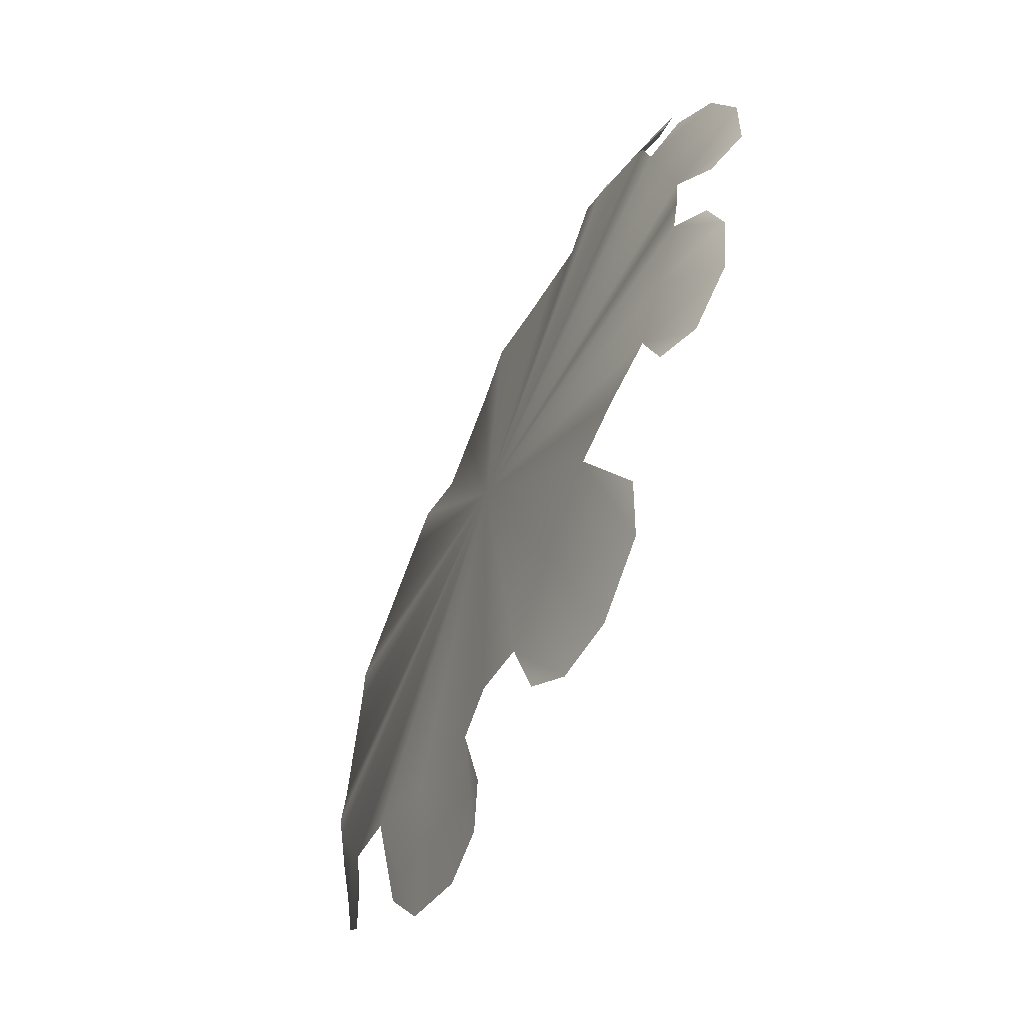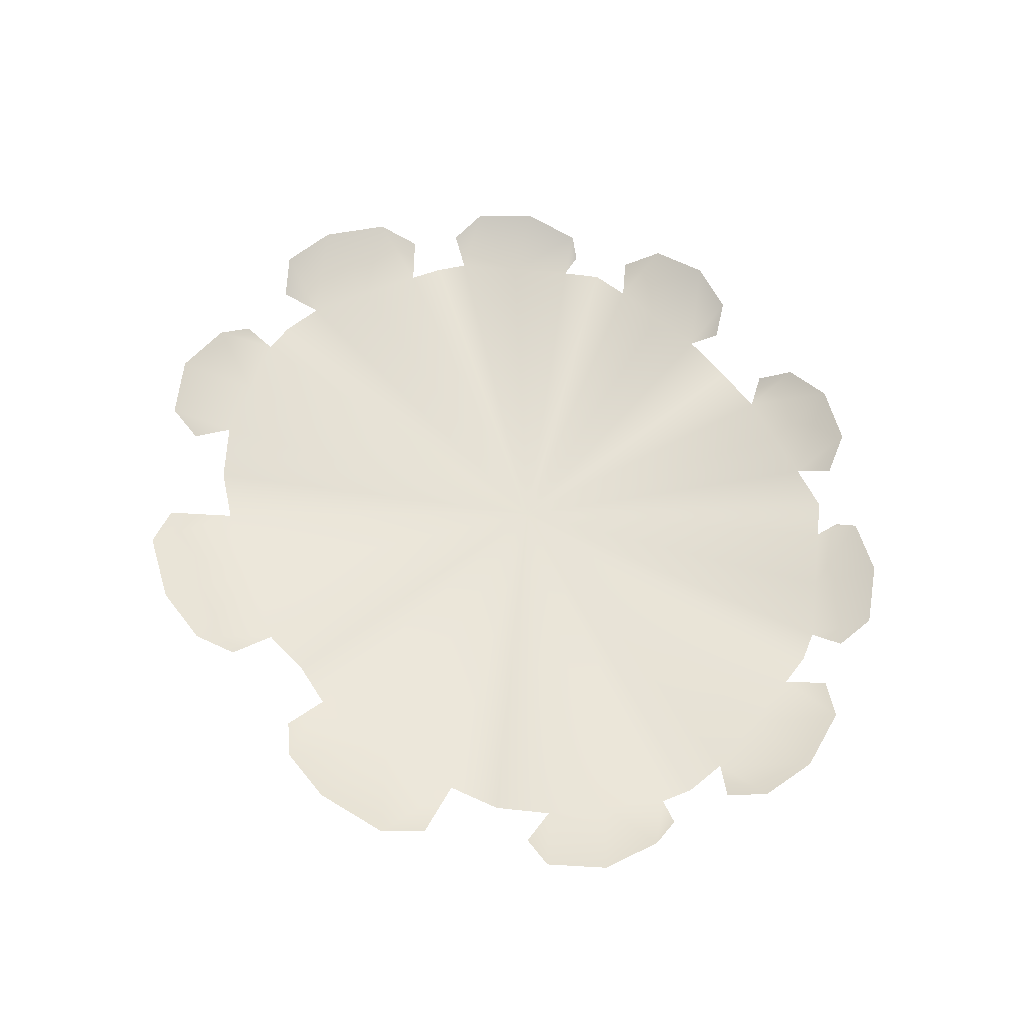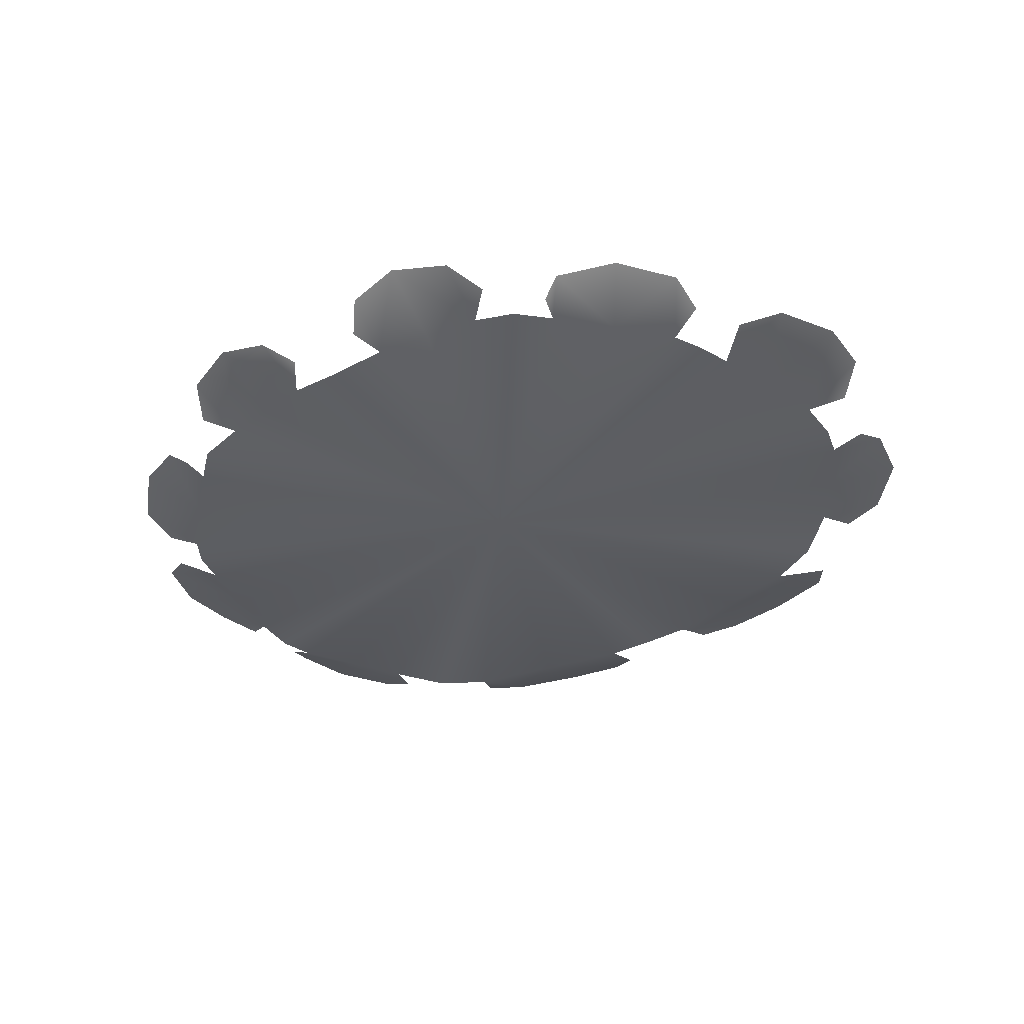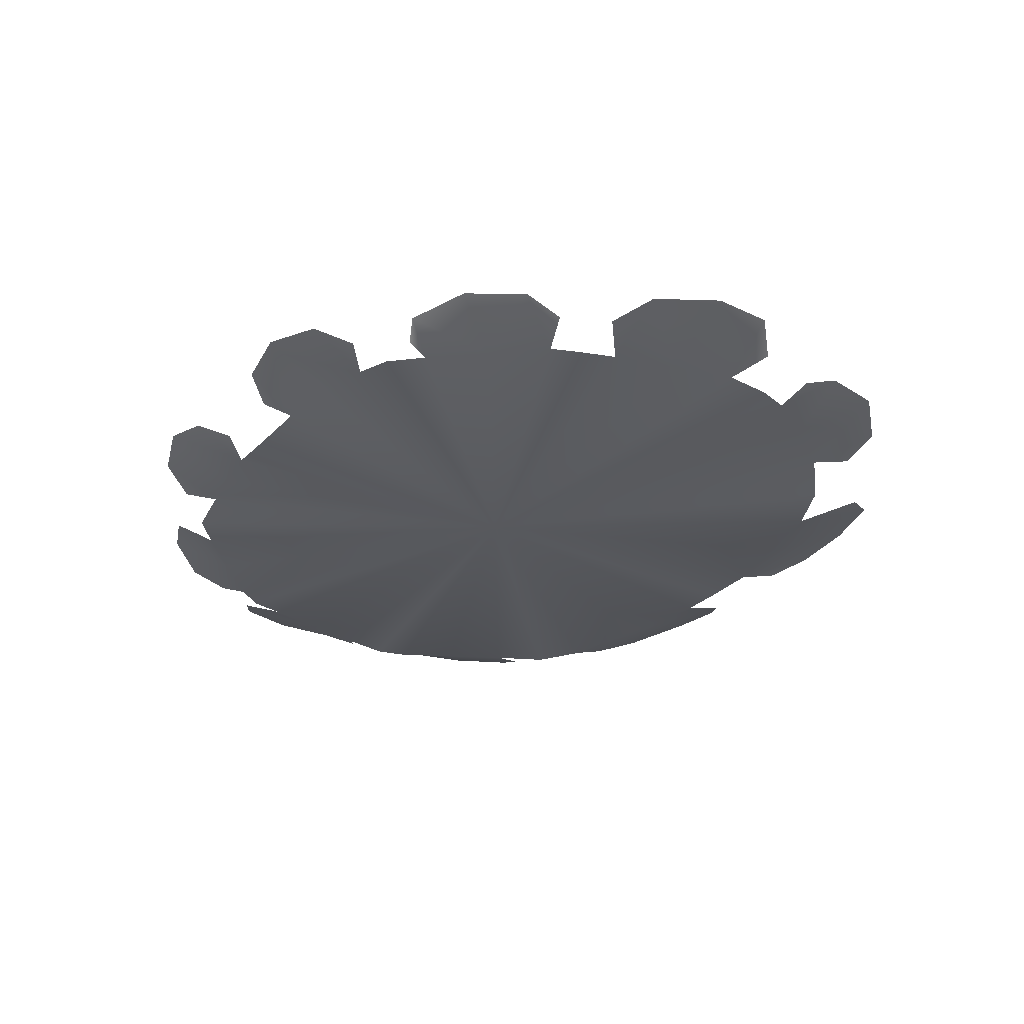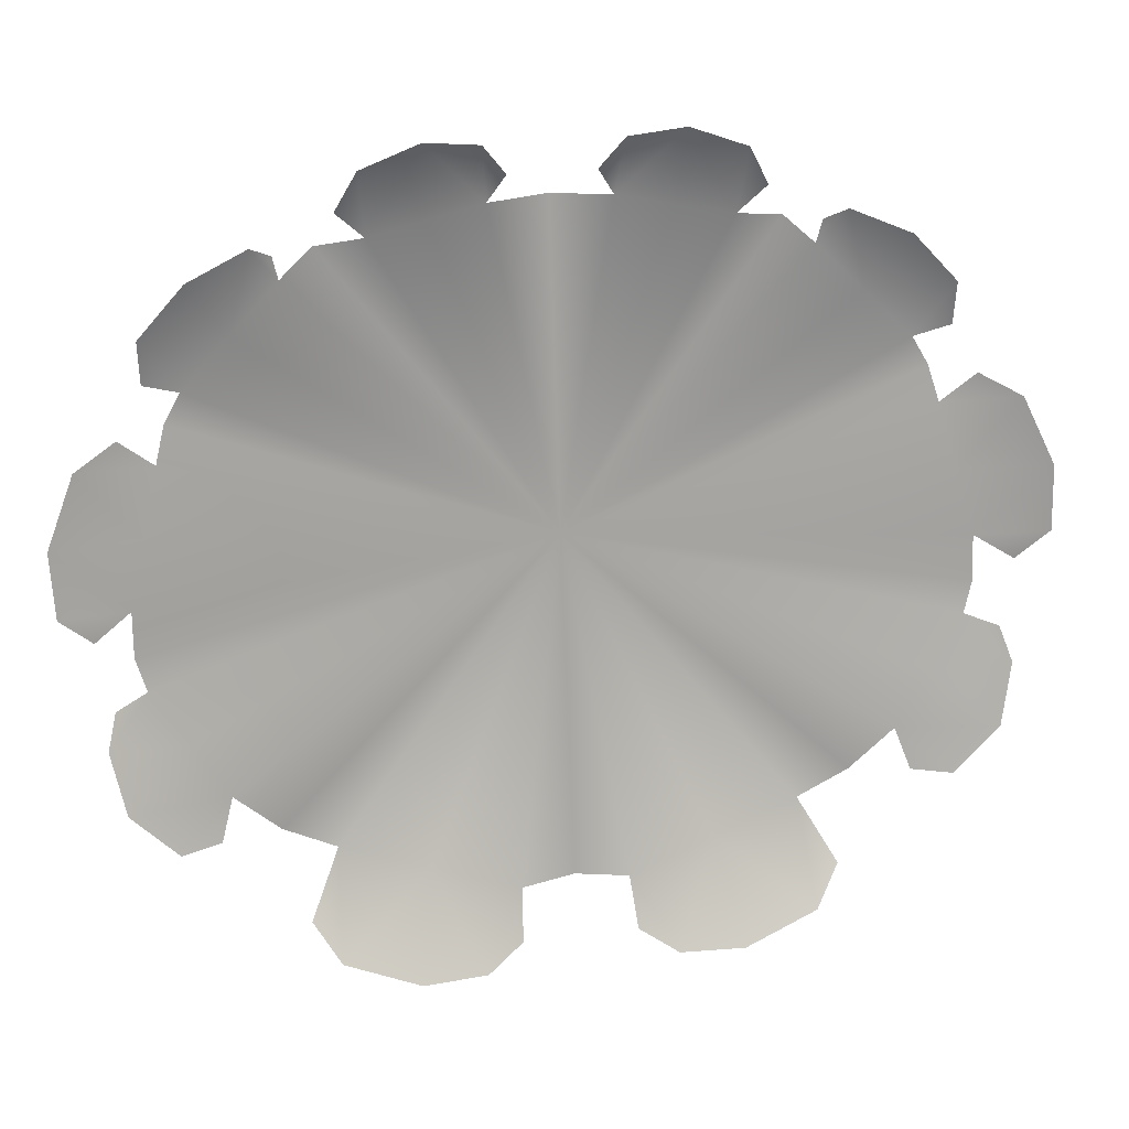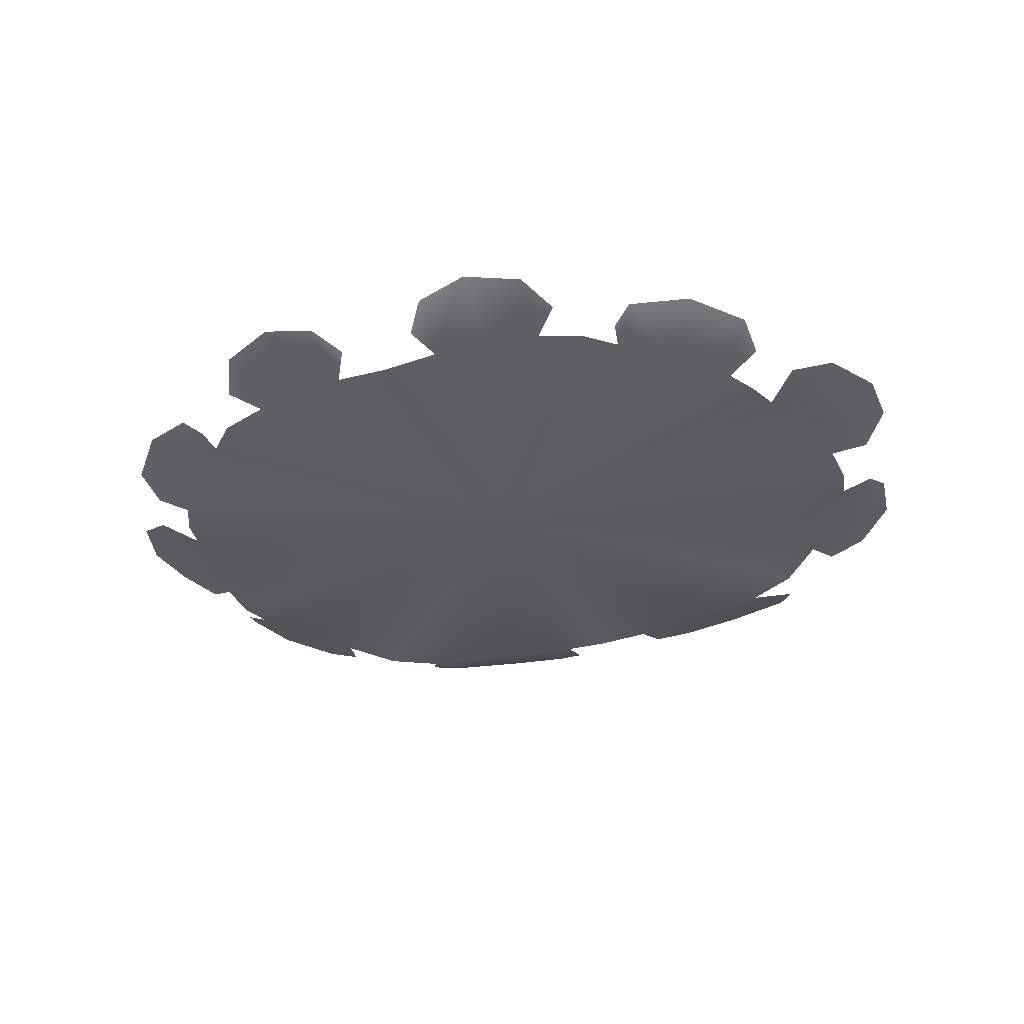
<metadata>
{"format":"obj","ext":"obj","renderer":"f3d","projection":"perspective","resolution":1024,"background":"white","views":[{"elev":-60.6,"azim":-114.9,"up":"+Y"},{"elev":61.6,"azim":54.1,"up":"+Z"},{"elev":-36.2,"azim":-143.5,"up":"+Z"},{"elev":-29.3,"azim":-122.5,"up":"+Z"},{"elev":15.8,"azim":-11.2,"up":"+Y"},{"elev":-32.6,"azim":-154.4,"up":"+Z"}]}
</metadata>
<code>
o ruby.ruby.SMD.mesh_0
v 9.37 2.144 -0.7976
v 10.93 2.386 0.01256
v 10.23 1.652 -0.4117
v 10.93 3.885 -0.0322
v 8.47 -1.08 -0.8767
v -0.1527 2.596 -1.14
v 9.242 0.2696 -0.8588
v 9.434 1.076 -0.8654
v 8.921 3.697 -0.8653
v 10.21 5.45 -0.2391
v 8.471 5.25 -0.933
v 9.237 5.963 -0.5793
v 5.468 -4.081 -1.188
v 6.682 -3.434 -1.12
v 7.697 -2.43 -0.8947
v 9.995 -2.273 -0.1351
v 10.23 -0.7602 -0.1964
v 9.977 0.04307 -0.4607
v 8.039 -3.385 -0.6759
v 8.973 -3.425 -0.3259
v -1.824 10.01 -0.7452
v -3.129 9.691 -0.6614
v -0.4424 10.17 -0.9049
v 0.9475 10.12 -0.7422
v 2.272 9.897 -0.6558
v -2.025 11.31 -0.01565
v -1.443 10.65 -0.3889
v -3.312 11.42 0.2333
v -4.433 9.368 -0.5779
v -5.524 9.194 -0.8076
v -6.238 8.49 -0.8434
v -7.316 7.32 -0.8991
v -4.648 10.85 0.08756
v -5.109 9.951 -0.3101
v -8.954 4.585 -0.9516
v -9.284 3.002 -0.8847
v -8.753 5.455 -1.015
v -8.394 6.15 -0.955
v -9.271 7.398 -0.3097
v -8.252 8.588 -0.13
v -6.888 9.251 -0.3171
v -6.388 9.031 -0.6711
v -9.203 6.403 -0.584
v -10.71 4.65 -0.2616
v -9.773 5.236 -0.5997
v -11.31 3.035 -0.05606
v -9.614 1.419 -0.8178
v -9.596 0.3484 -0.8858
v -9.343 -0.4406 -0.8788
v -8.471 -1.728 -0.8948
v -11.19 1.541 -0.01102
v -10.43 0.8628 -0.4339
v -5.248 -4.49 -1.199
v -3.171 -5.088 -1.029
v -6.507 -3.938 -1.134
v -7.598 -3.015 -0.911
v -9.902 -3.032 -0.1563
v -10.25 -1.543 -0.2182
v -10.06 -0.7229 -0.4822
v -8.794 -4.103 -0.3449
v -7.865 -3.993 -0.6929
v -5.317 -6.908 -0.1326
v -5.952 -5.957 -0.4646
v -3.535 -7.522 0.01153
v -2.009 -7.461 -0.1446
v -1.095 -5.688 -0.8589
v 0.1562 -5.492 -0.988
v 1.418 -5.592 -0.8561
v 3.443 -4.837 -1.022
v 5.72 -6.487 -0.1206
v 6.281 -5.49 -0.4515
v -1.144 -6.867 -0.4779
v 3.988 -7.235 0.01949
v 2.462 -7.29 -0.1398
v 1.555 -6.764 -0.475
v 1.046 11.43 -0.01239
v 0.5176 10.72 -0.387
v 2.321 11.63 0.2393
v 3.596 9.676 -0.5693
v 4.699 9.585 -0.7967
v 5.464 8.936 -0.8308
v 6.629 7.851 -0.8842
v 3.697 11.17 0.09654
v 4.226 10.31 -0.3002
v 6.052 9.745 -0.3033
v 5.571 9.489 -0.6582
v 7.464 9.189 -0.1131
v 8.57 8.08 -0.2906
v 7.793 6.768 -0.9377
v 8.203 6.103 -0.9965
v 8.579 7.082 -0.5649
f 1 2 3
f 4 2 1
f 5 6 7
f 7 6 8
f 8 6 1
f 1 6 9
f 9 4 1
f 10 4 9
f 11 10 9
f 10 11 12
f 13 6 14
f 14 6 15
f 15 6 5
f 5 16 15
f 17 16 5
f 7 17 5
f 7 18 17
f 19 15 20
f 16 20 15
f 21 6 22
f 23 6 21
f 24 6 23
f 25 6 24
f 21 26 27
f 26 21 28
f 21 22 28
f 28 22 29
f 22 6 29
f 29 6 30
f 30 6 31
f 31 6 32
f 33 28 29
f 33 29 34
f 35 6 36
f 37 6 35
f 38 6 37
f 32 6 38
f 38 39 32
f 39 40 32
f 40 41 32
f 41 31 32
f 41 42 31
f 39 38 43
f 35 44 45
f 35 36 44
f 36 46 44
f 36 47 46
f 36 6 47
f 47 6 48
f 48 6 49
f 49 6 50
f 47 51 46
f 51 47 52
f 53 6 54
f 55 6 53
f 56 6 55
f 50 6 56
f 50 56 57
f 50 57 58
f 49 50 58
f 49 58 59
f 56 60 57
f 61 60 56
f 62 63 53
f 62 53 54
f 64 62 54
f 65 64 54
f 66 65 54
f 54 6 66
f 66 6 67
f 67 6 68
f 68 6 69
f 69 6 13
f 13 70 69
f 71 70 13
f 65 66 72
f 73 69 70
f 69 73 74
f 68 69 74
f 68 74 75
f 76 24 77
f 76 78 24
f 78 25 24
f 79 25 78
f 79 6 25
f 80 6 79
f 81 6 80
f 82 6 81
f 83 79 78
f 79 83 84
f 85 81 86
f 82 81 85
f 87 82 85
f 82 87 88
f 89 82 88
f 89 6 82
f 90 6 89
f 11 6 90
f 9 6 11
f 89 88 91

</code>
